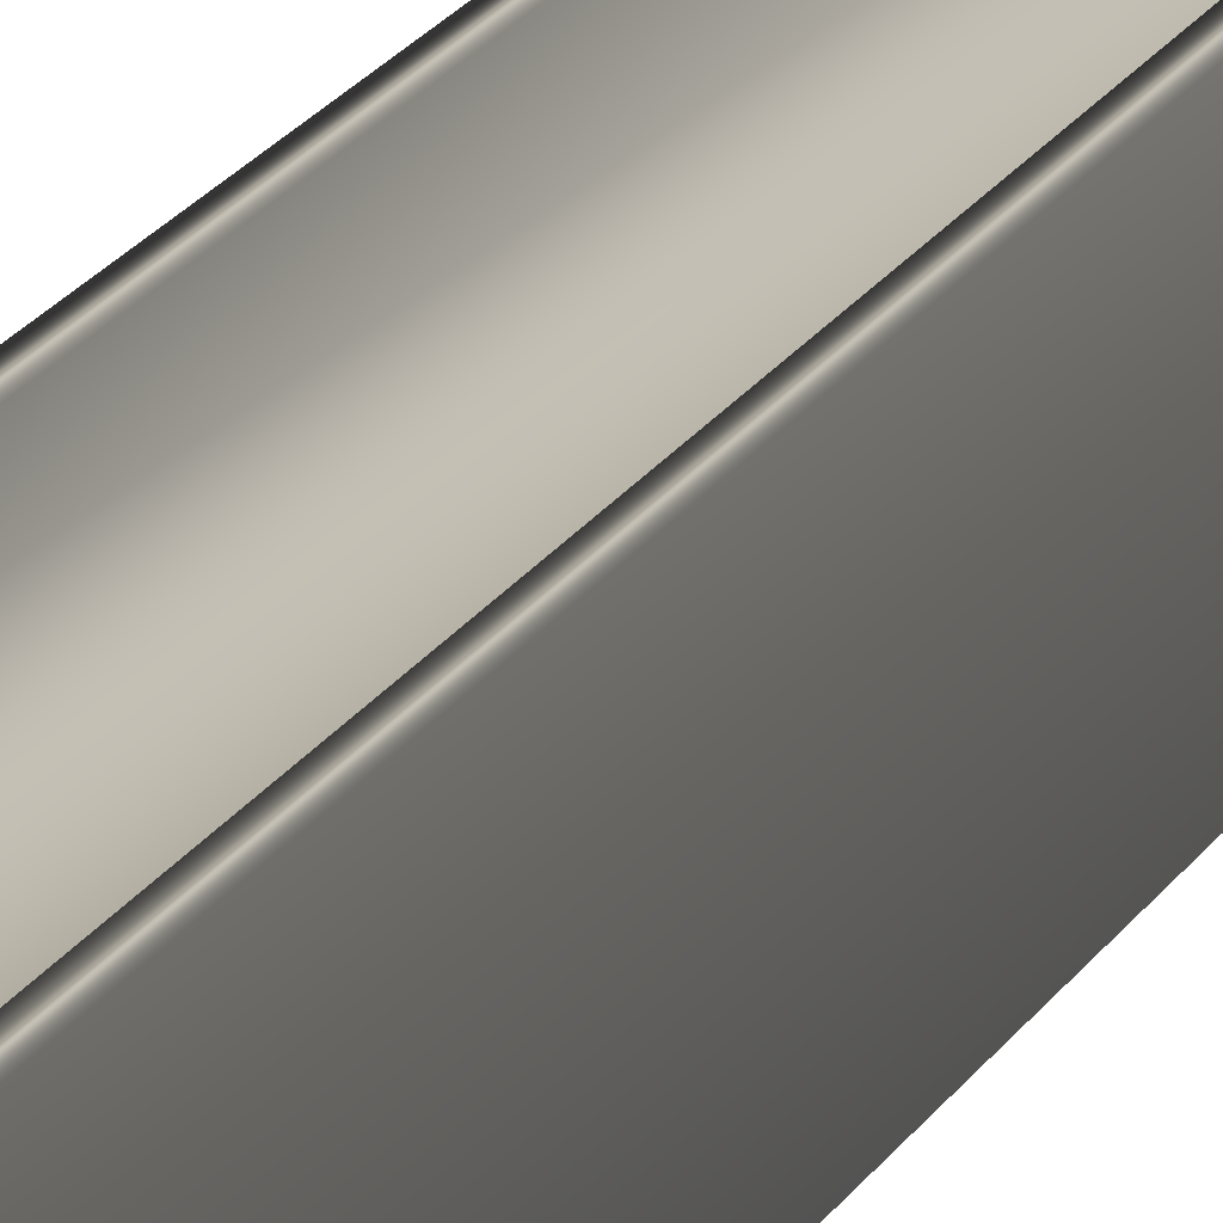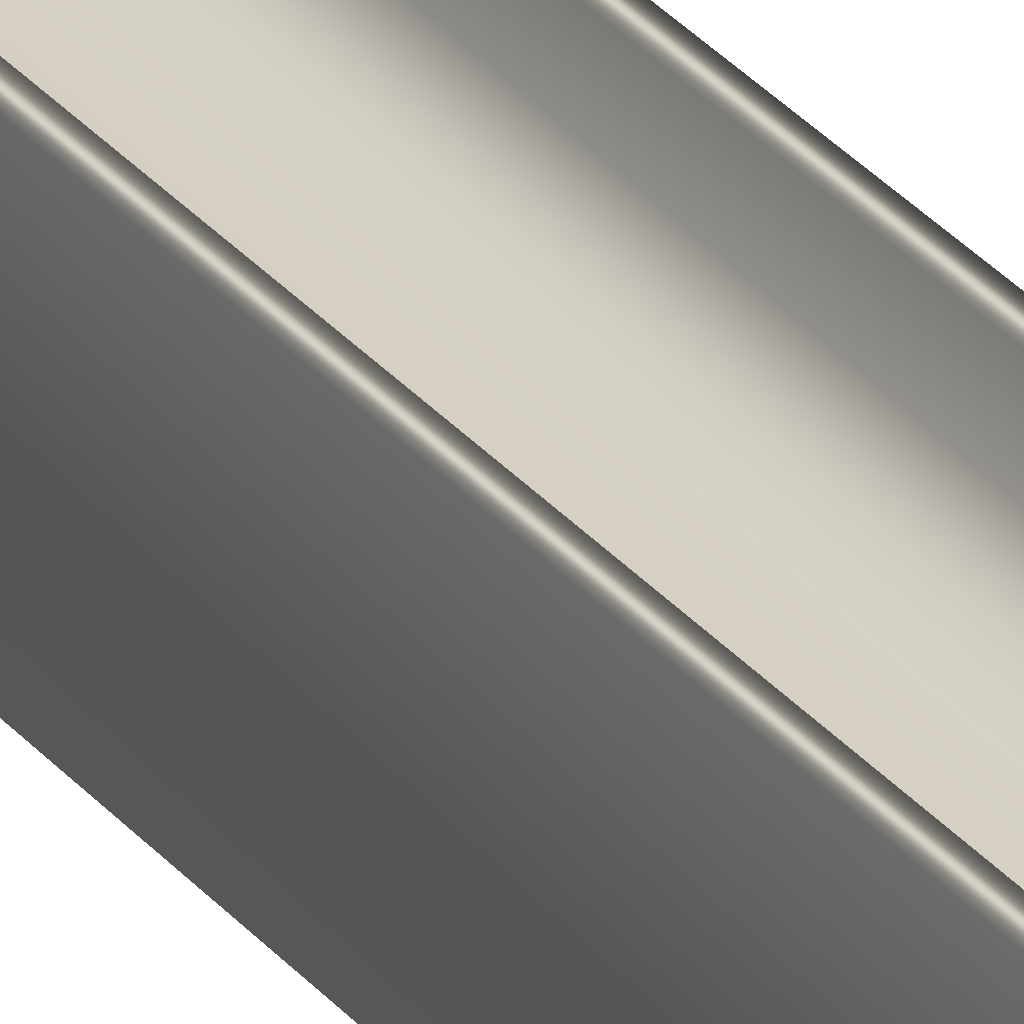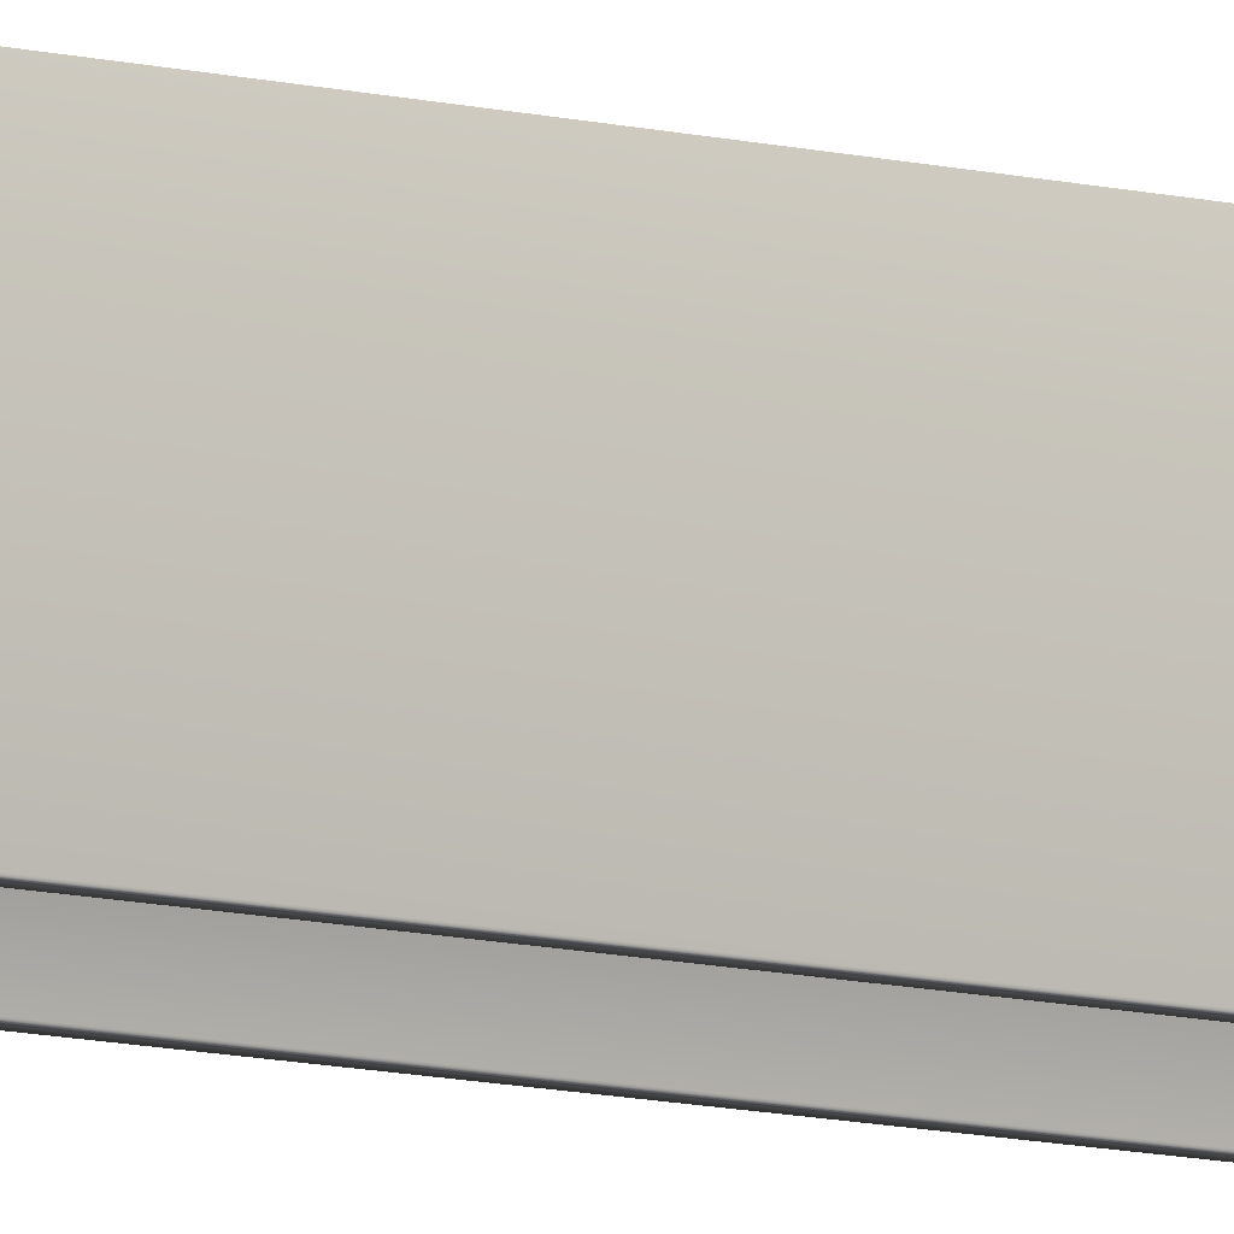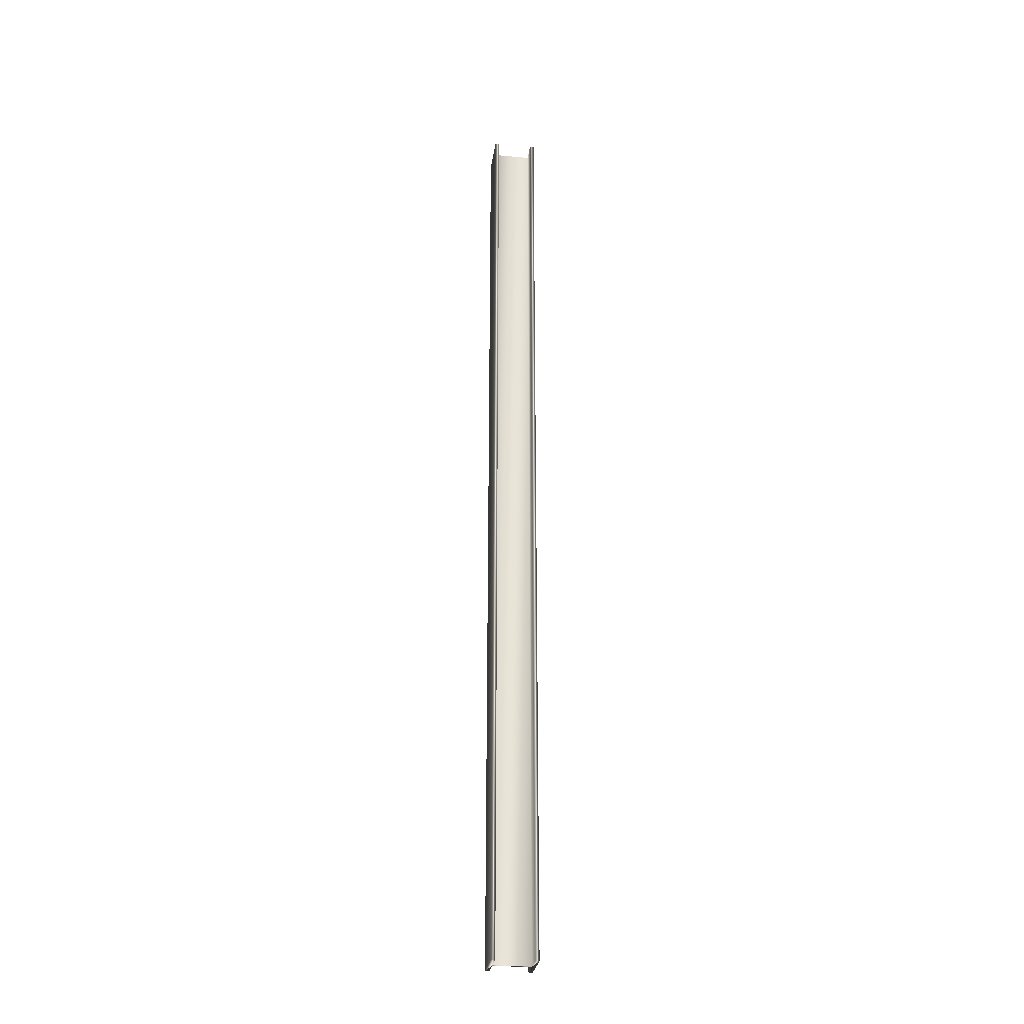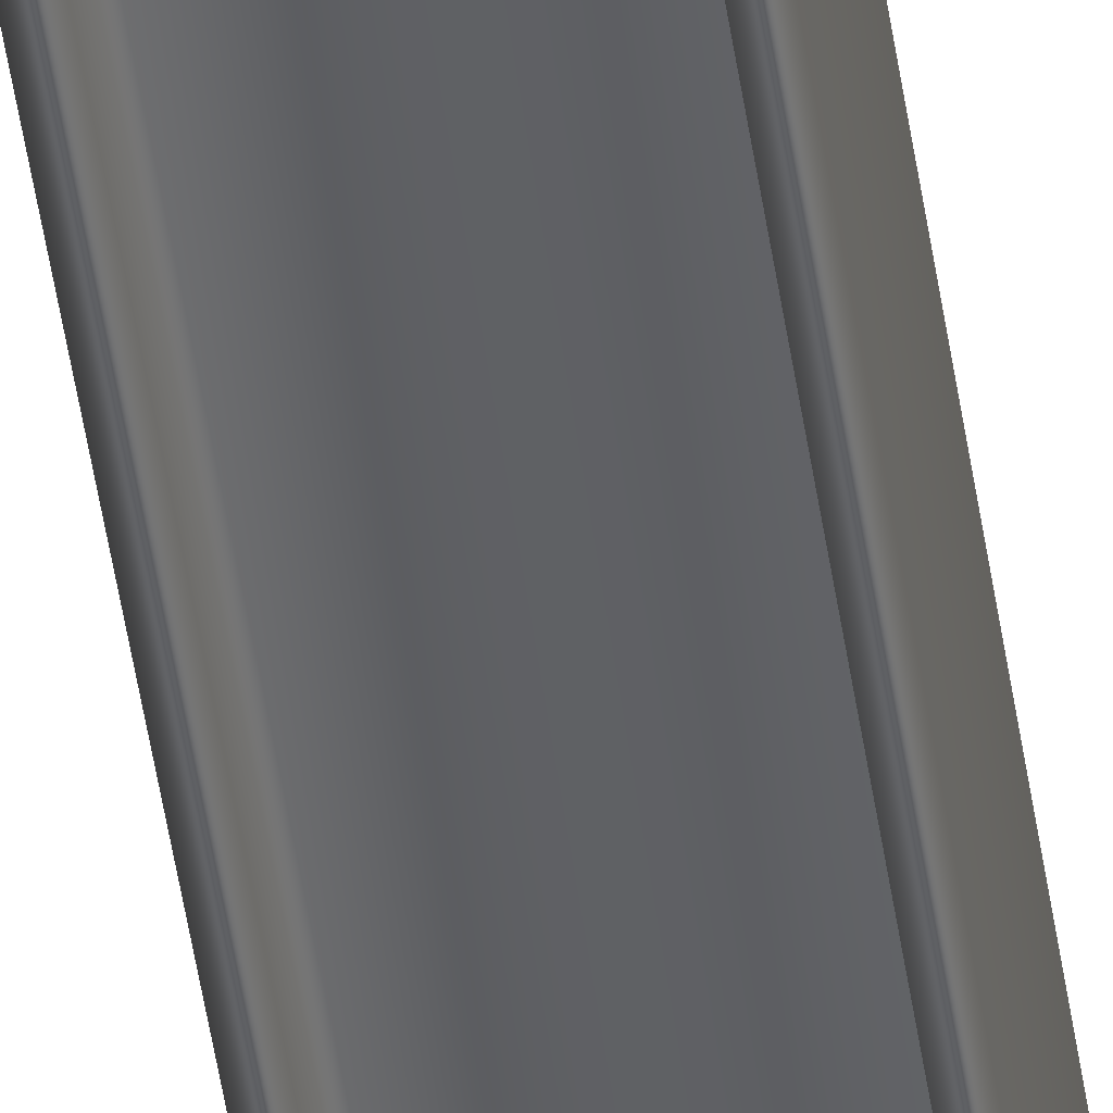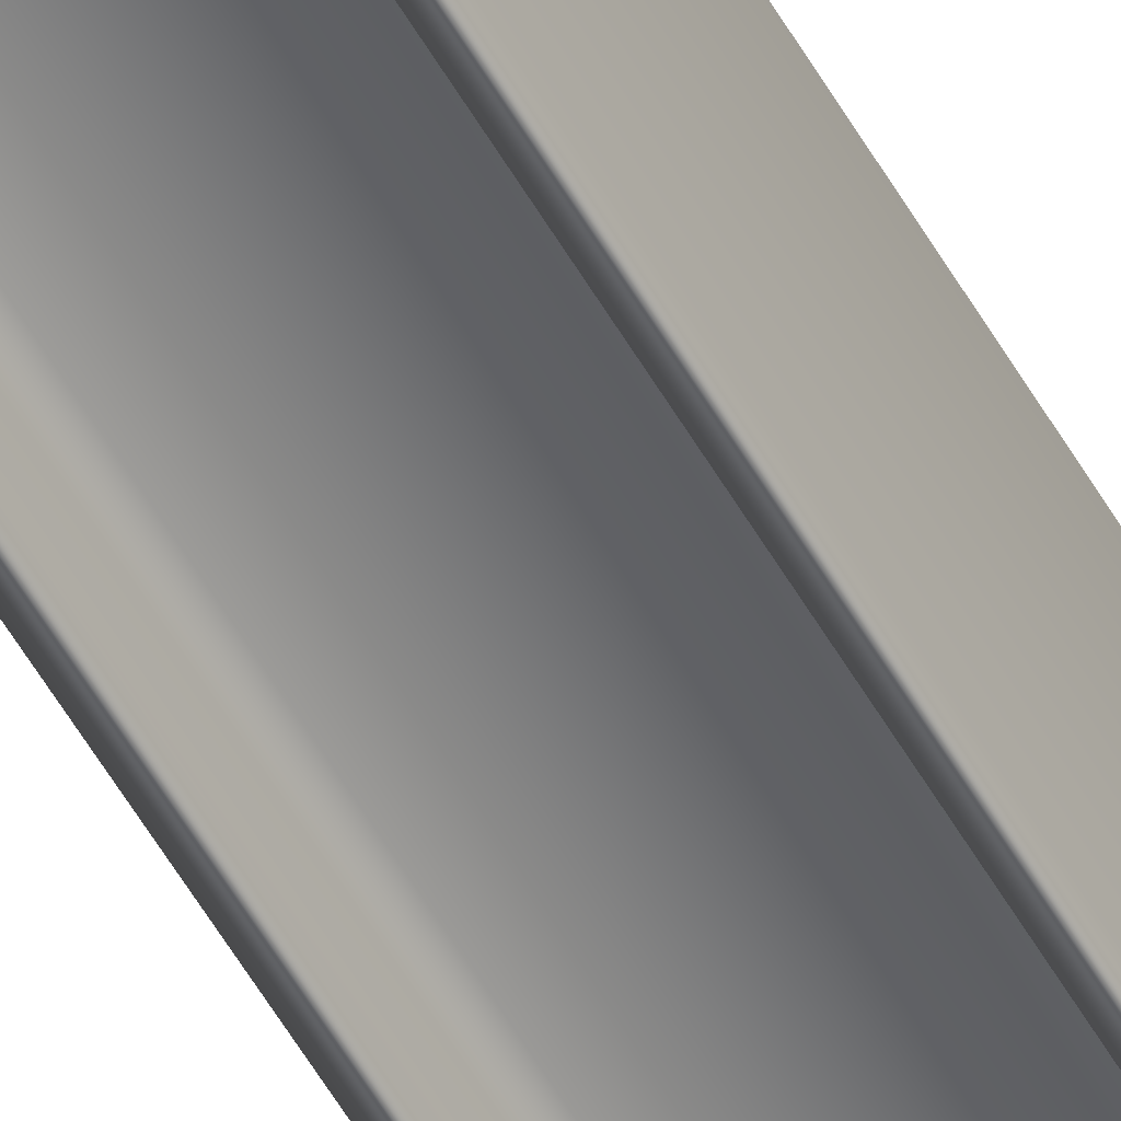
<metadata>
{"format":"obj","ext":"obj","renderer":"f3d","projection":"perspective","resolution":1024,"background":"white","views":[{"elev":8.9,"azim":-169.6,"up":"+Z"},{"elev":25.4,"azim":152.3,"up":"+Z"},{"elev":-9.1,"azim":53.5,"up":"+Z"},{"elev":-28.4,"azim":172.1,"up":"+Y"},{"elev":-46.1,"azim":-172.0,"up":"+Z"},{"elev":-53.6,"azim":-151.2,"up":"+Z"}]}
</metadata>
<code>
v 45.25 37.75 -84.4
v 45.25 18.67 -84.4
v 45.17 37.75 -84.4
v 45.17 18.67 -84.4
v 45.17 37.75 -84
v 45.17 18.67 -84
v 44.43 37.75 -84
v 44.43 18.67 -84
v 44.43 37.75 -84.4
v 44.43 18.67 -84.4
v 44.35 37.75 -84.4
v 44.35 18.67 -84.4
v 44.35 37.75 -83.54
v 44.35 18.67 -83.54
v 44.43 37.75 -83.54
v 44.43 18.67 -83.54
v 44.43 37.75 -83.95
v 44.43 18.67 -83.95
v 45.17 37.75 -83.95
v 45.17 18.67 -83.95
v 45.17 18.67 -83.54
v 45.25 18.67 -83.54
v 45.17 37.75 -83.54
v 45.25 37.75 -83.54
f 1 2 3
f 3 2 4
f 3 4 5
f 5 4 6
f 5 6 7
f 7 6 8
f 7 8 9
f 9 8 10
f 9 10 11
f 11 10 12
f 11 12 13
f 13 12 14
f 13 14 15
f 15 14 16
f 15 16 17
f 17 16 18
f 17 18 19
f 19 18 20
f 21 20 22
f 22 20 6
f 22 6 2
f 2 6 4
f 6 20 8
f 8 20 18
f 8 18 12
f 12 18 14
f 14 18 16
f 12 10 8
f 19 20 23
f 23 20 21
f 24 22 1
f 1 22 2
f 23 24 19
f 19 24 1
f 19 1 5
f 5 1 3
f 19 5 17
f 17 5 7
f 17 7 13
f 13 7 11
f 11 7 9
f 13 15 17
f 23 21 24
f 24 21 22

</code>
